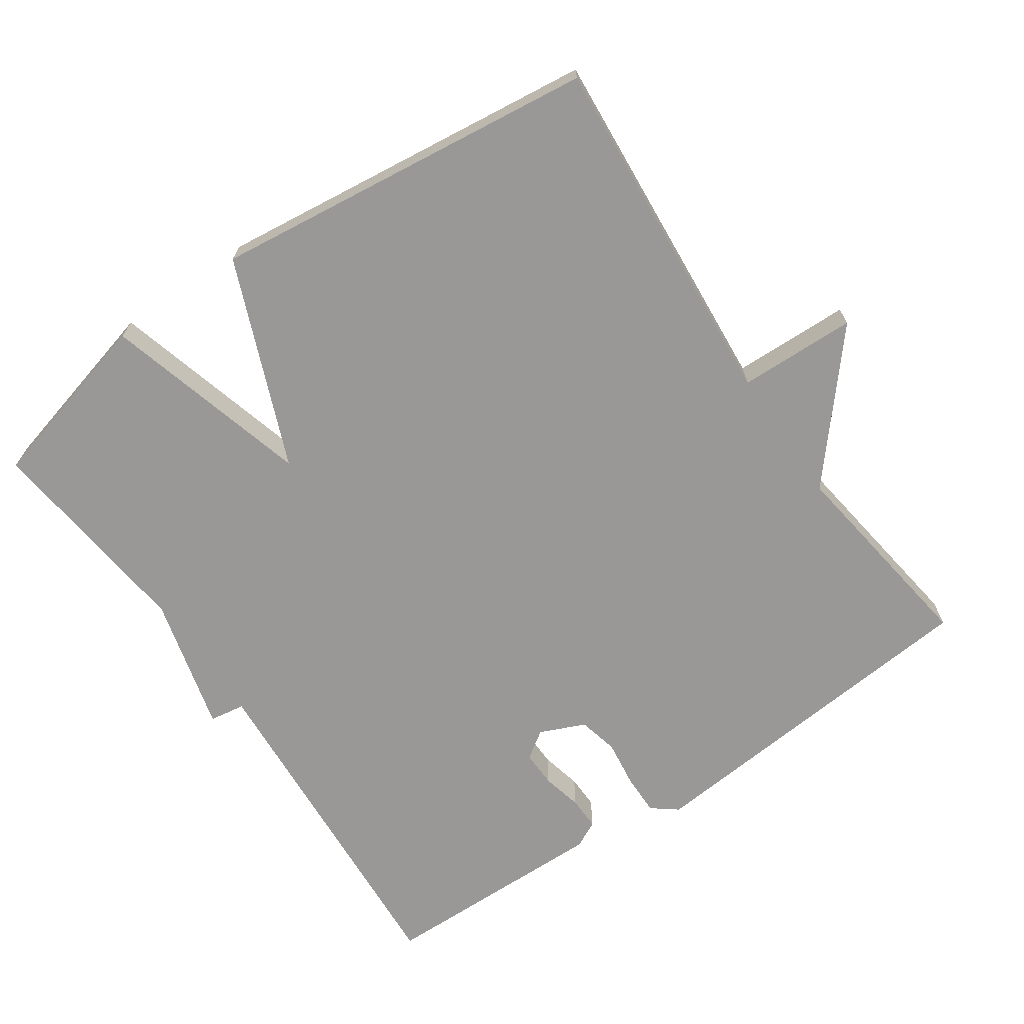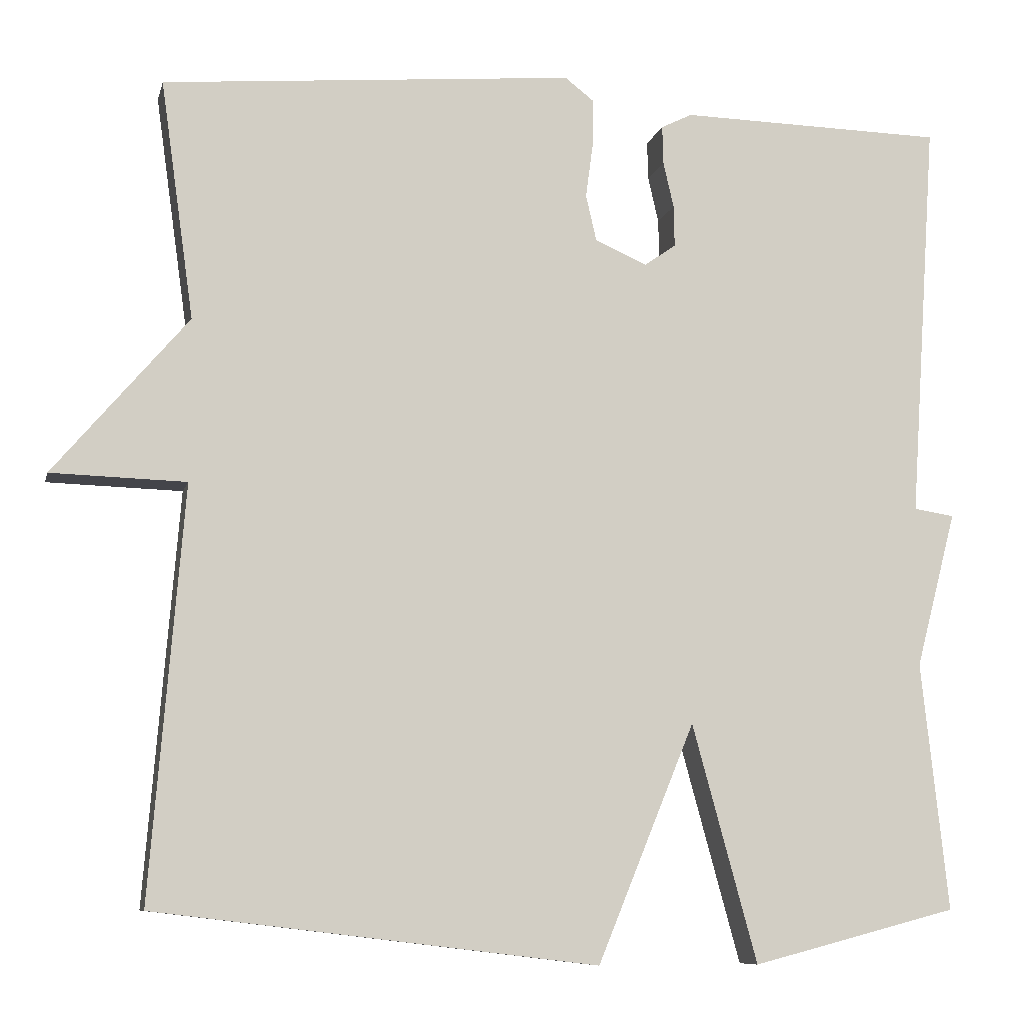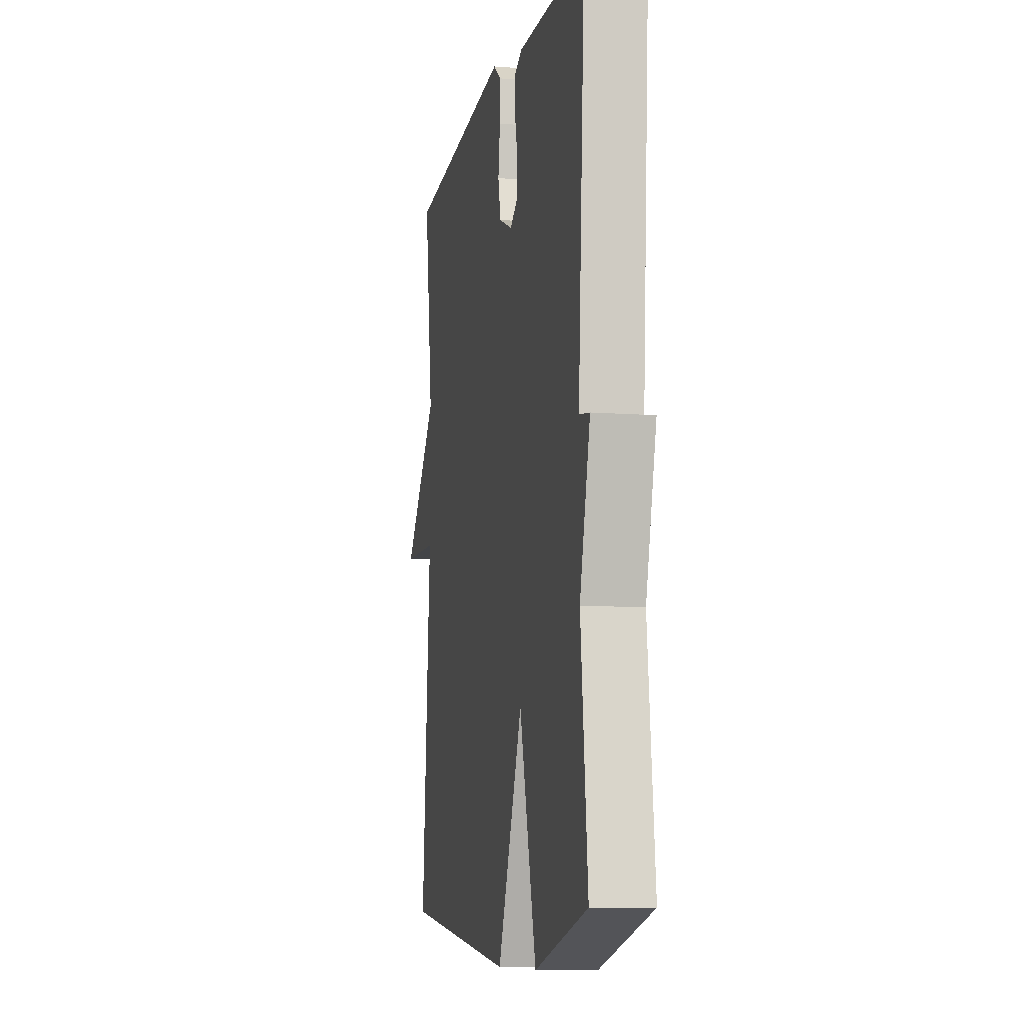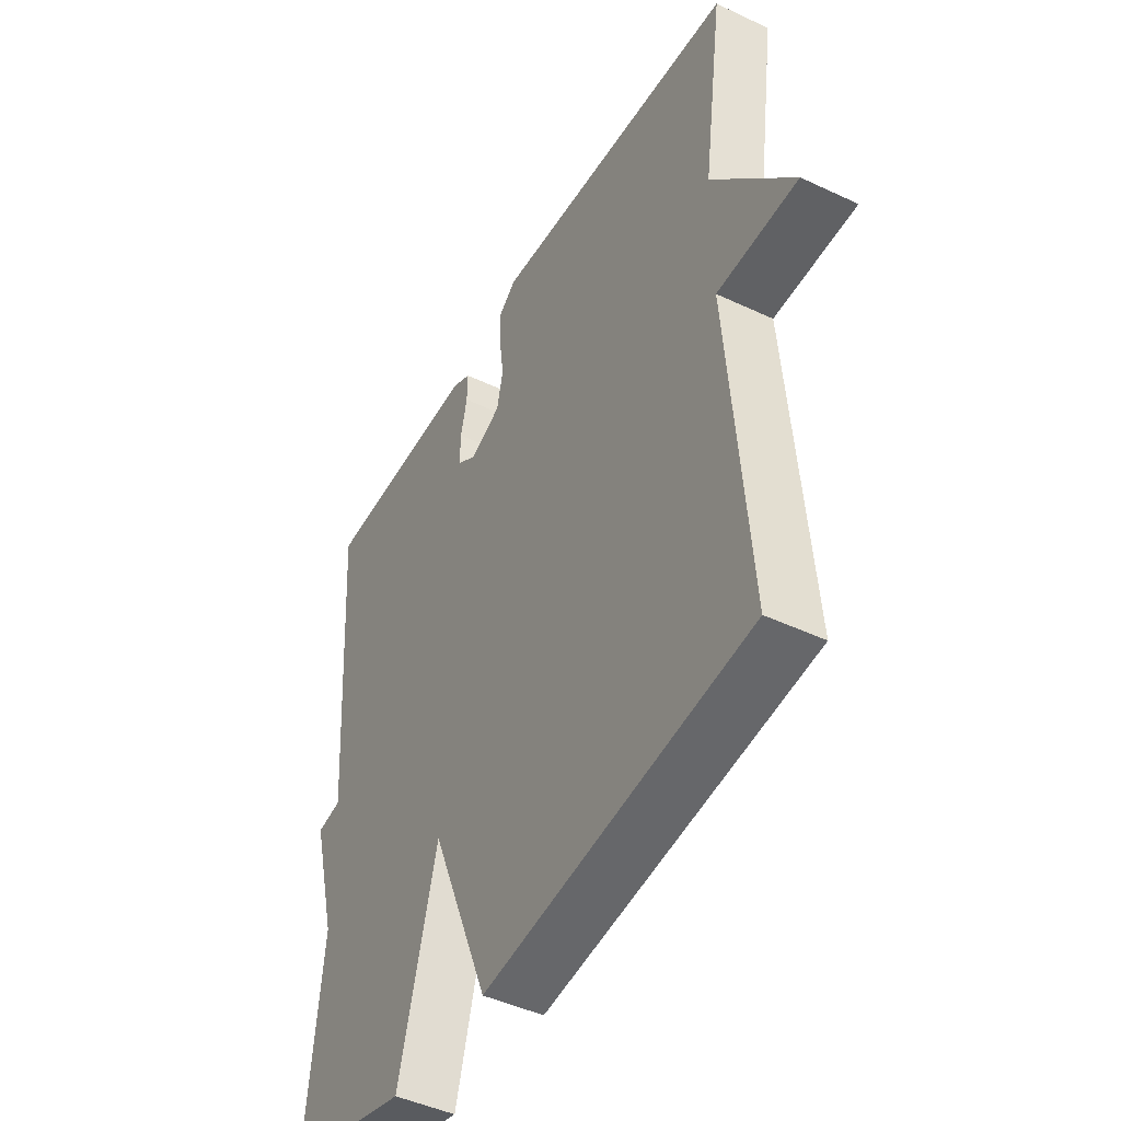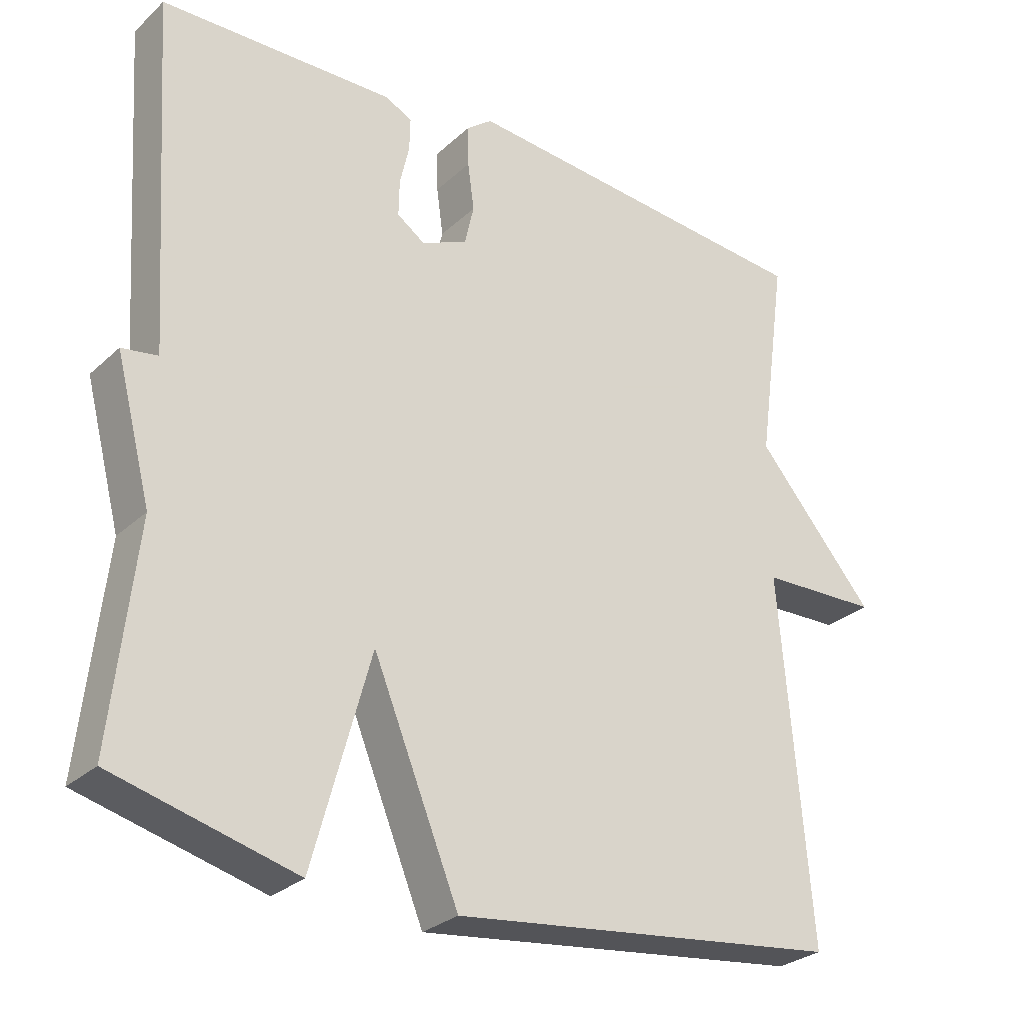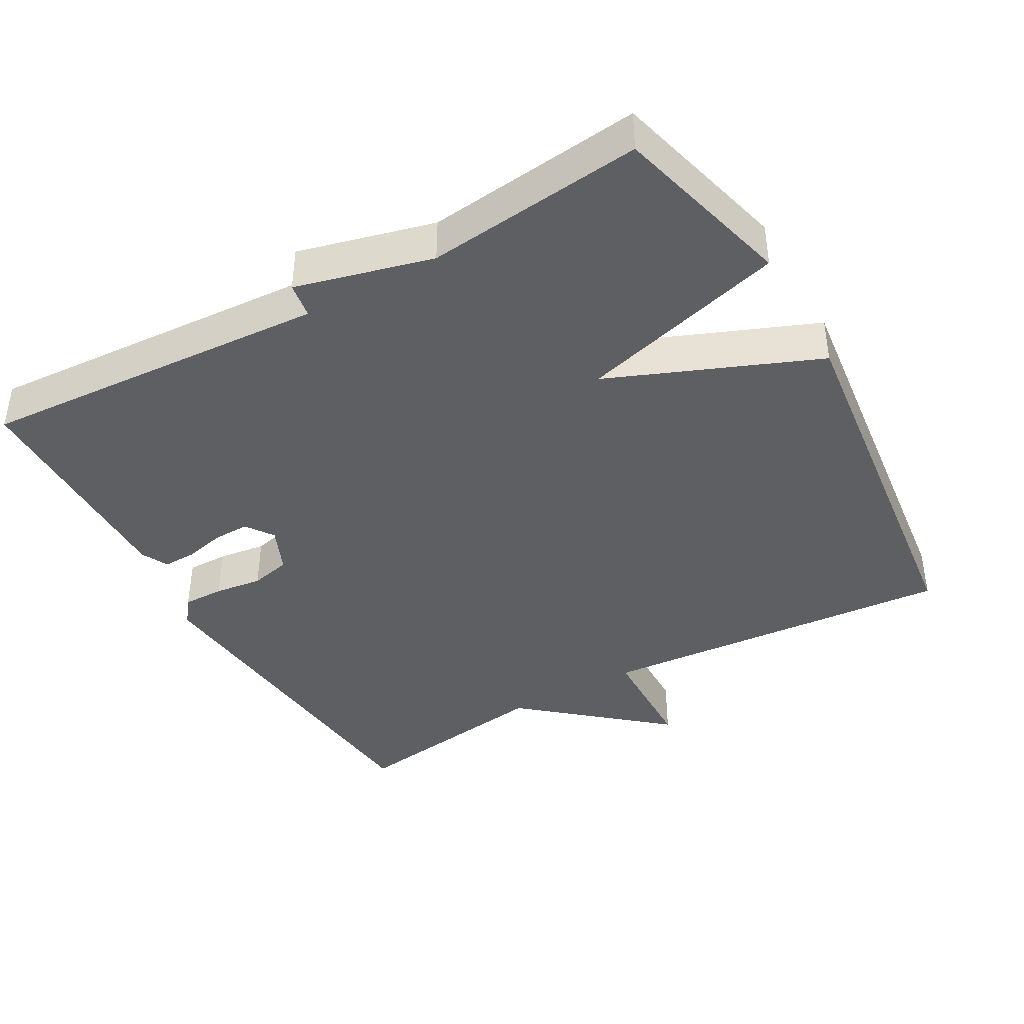
<metadata>
{"format":"obj","ext":"obj","renderer":"f3d","projection":"perspective","resolution":1024,"background":"white","views":[{"elev":-68.6,"azim":-145.4,"up":"+Y"},{"elev":-8.8,"azim":-12.9,"up":"+Z"},{"elev":-9.4,"azim":78.5,"up":"+Z"},{"elev":-45.7,"azim":-118.5,"up":"+Z"},{"elev":-28.4,"azim":143.4,"up":"+Z"},{"elev":-40.9,"azim":119.6,"up":"+Y"}]}
</metadata>
<code>
v 0.5 0.07 -0.5
v 0.246 0.07 -0.566
v 0.166 0.07 -0.273
v 0.046 0.07 -0.566
v -0.5 0.07 -0.5
v -0.459 0.07 0.006
v -0.625 0.07 0.011
v -0.459 0.07 0.206
v -0.5 0.07 0.5
v 0.008 0.07 0.544
v 0.044 0.07 0.516
v 0.043 0.07 0.458
v 0.034 0.07 0.391
v 0.047 0.07 0.334
v 0.111 0.07 0.306
v 0.15 0.07 0.333
v 0.149 0.07 0.384
v 0.136 0.07 0.441
v 0.135 0.07 0.488
v 0.173 0.07 0.507
v 0.5 0.07 0.5
v 0.467 0.07 0.006
v 0.517 0.07 -0.002
v 0.467 0.07 -0.194
v 0.5 0 -0.5
v 0.246 0 -0.566
v 0.166 0 -0.273
v 0.046 0 -0.566
v -0.5 0 -0.5
v -0.459 0 0.006
v -0.625 0 0.011
v -0.459 0 0.206
v -0.5 0 0.5
v 0.008 0 0.544
v 0.044 0 0.516
v 0.043 0 0.458
v 0.034 0 0.391
v 0.047 0 0.334
v 0.111 0 0.306
v 0.15 0 0.333
v 0.149 0 0.384
v 0.136 0 0.441
v 0.135 0 0.488
v 0.173 0 0.507
v 0.5 0 0.5
v 0.467 0 0.006
v 0.517 0 -0.002
v 0.467 0 -0.194
f 22 23 24
f 20 21 22
f 19 20 22
f 18 19 22
f 17 18 22
f 16 17 22 24
f 1 2 3
f 24 1 3
f 16 24 3
f 15 16 3
f 11 12 13
f 10 11 13
f 9 10 13
f 8 9 13
f 8 13 14
f 7 8 14
f 6 7 14
f 6 14 15
f 5 6 15
f 4 5 15
f 3 4 15
f 48 47 46
f 46 45 44
f 46 44 43
f 46 43 42
f 46 42 41
f 48 46 41 40
f 27 26 25
f 27 25 48
f 27 48 40
f 27 40 39
f 37 36 35
f 37 35 34
f 37 34 33
f 37 33 32
f 38 37 32
f 38 32 31
f 38 31 30
f 39 38 30
f 39 30 29
f 39 29 28
f 39 28 27
f 1 25 26 2
f 2 26 27 3
f 3 27 28 4
f 4 28 29 5
f 5 29 30 6
f 6 30 31 7
f 7 31 32 8
f 8 32 33 9
f 9 33 34 10
f 10 34 35 11
f 11 35 36 12
f 12 36 37 13
f 13 37 38 14
f 14 38 39 15
f 15 39 40 16
f 16 40 41 17
f 17 41 42 18
f 18 42 43 19
f 19 43 44 20
f 20 44 45 21
f 21 45 46 22
f 22 46 47 23
f 23 47 48 24
f 24 48 25 1

</code>
